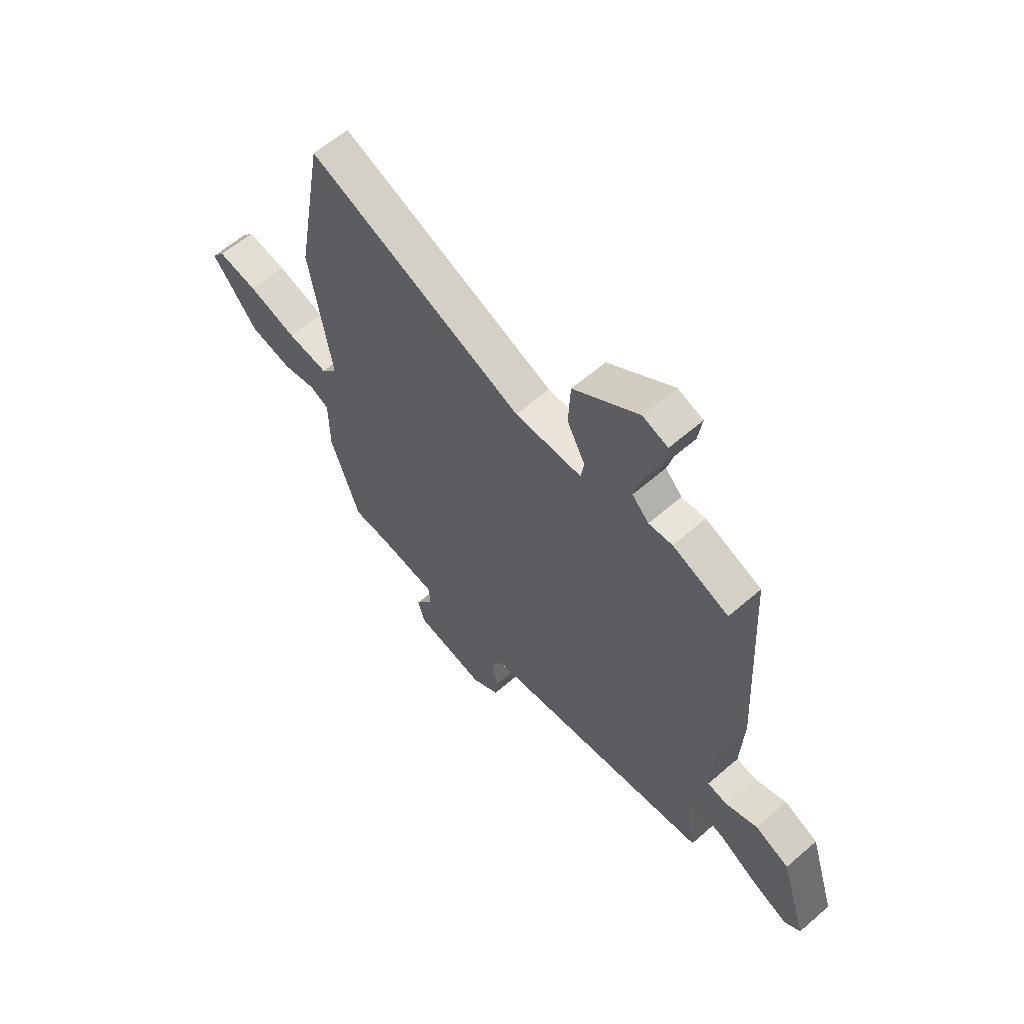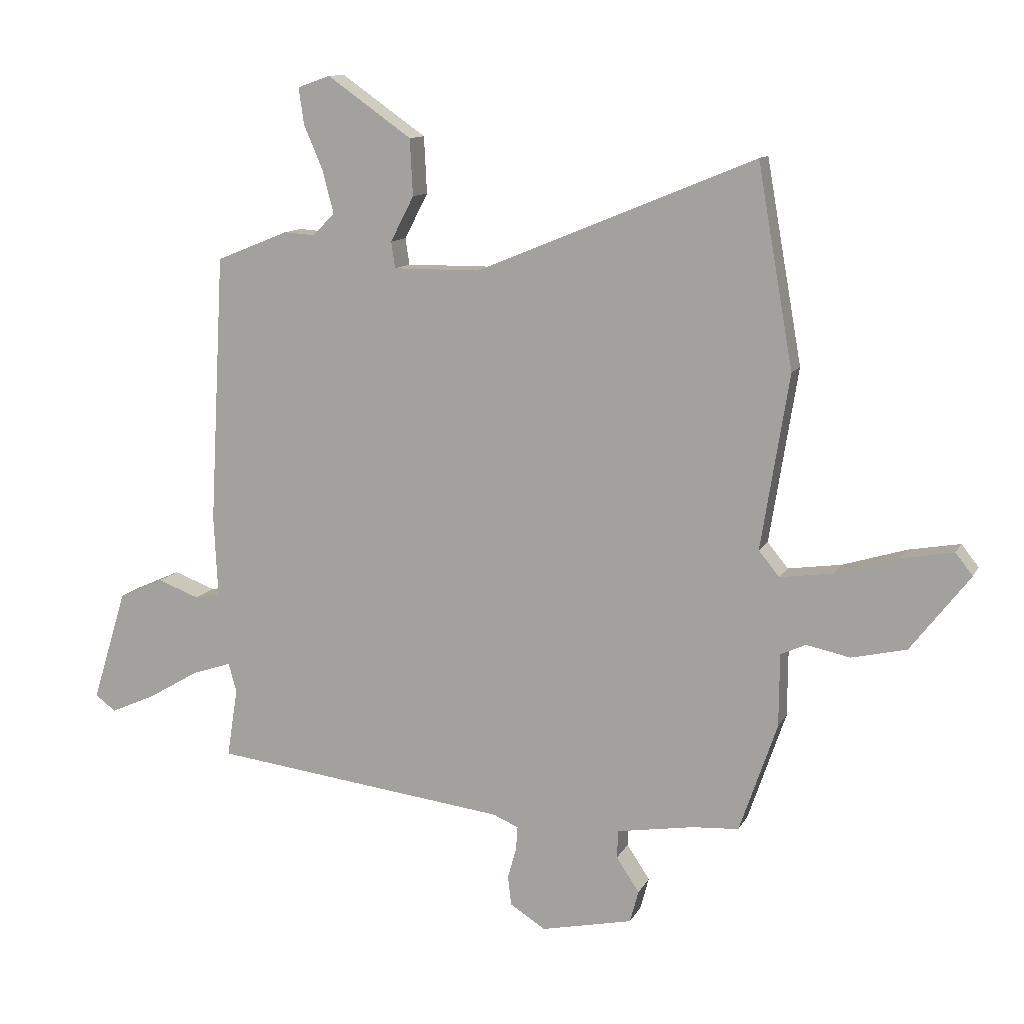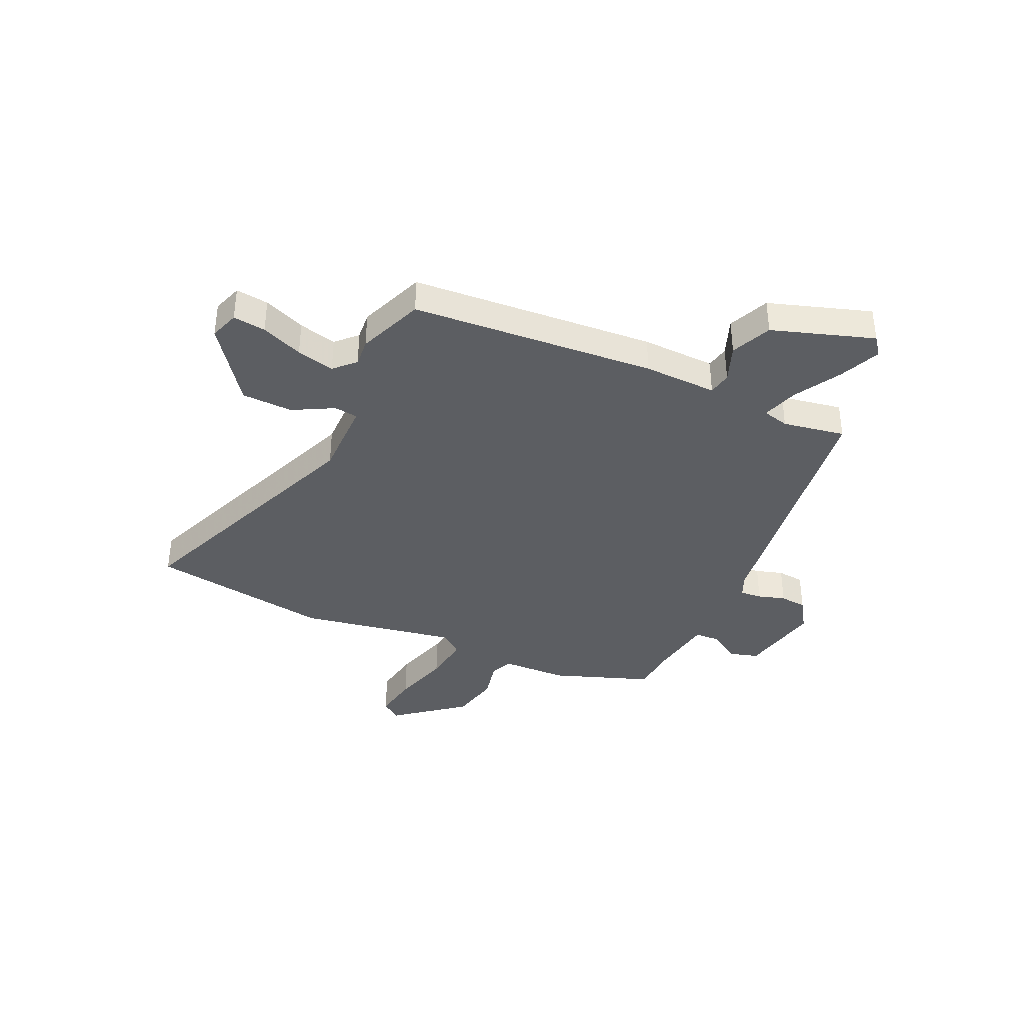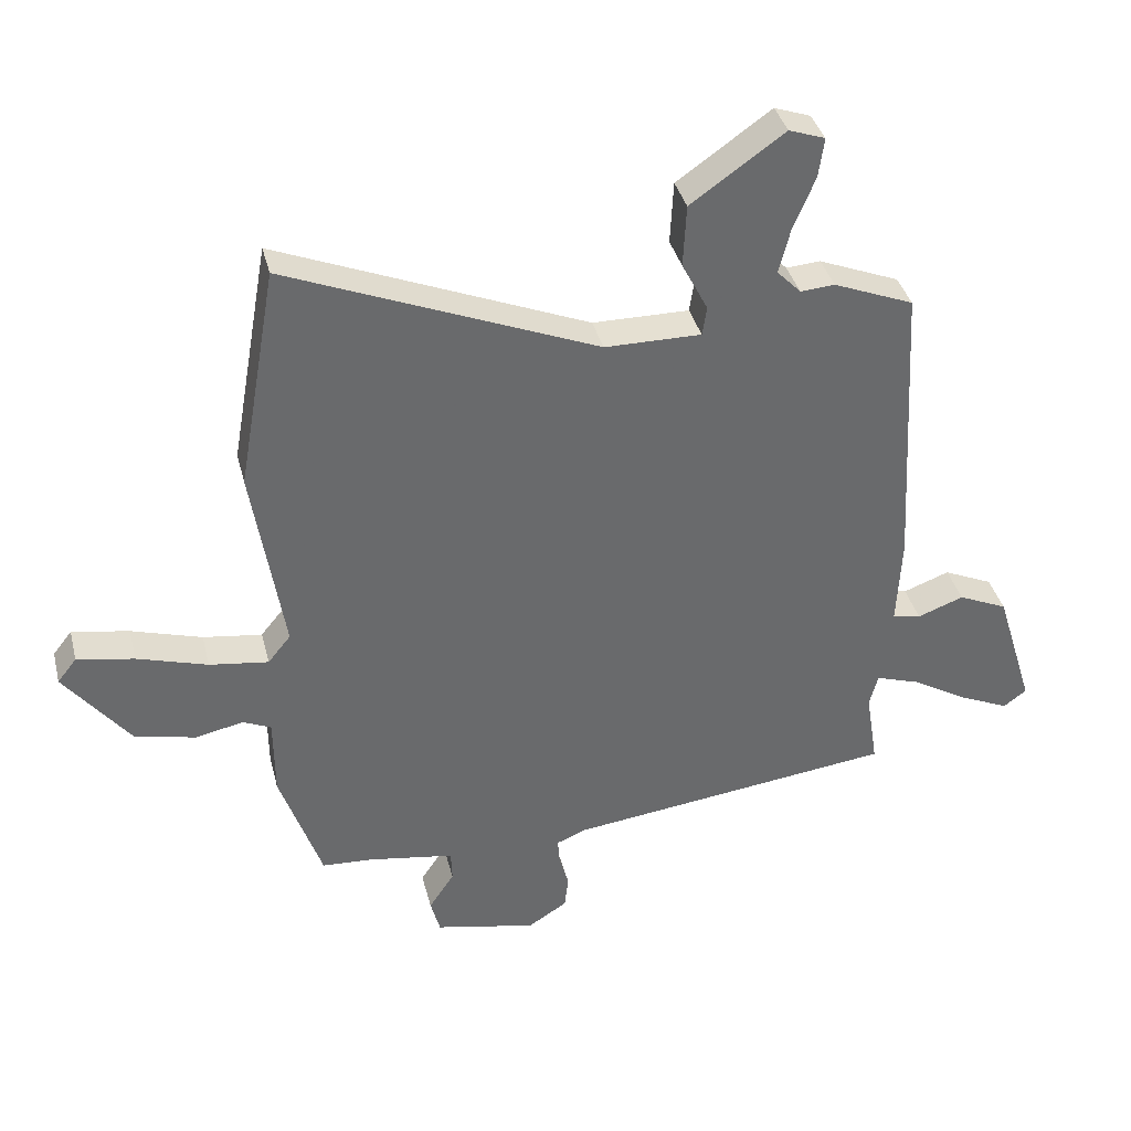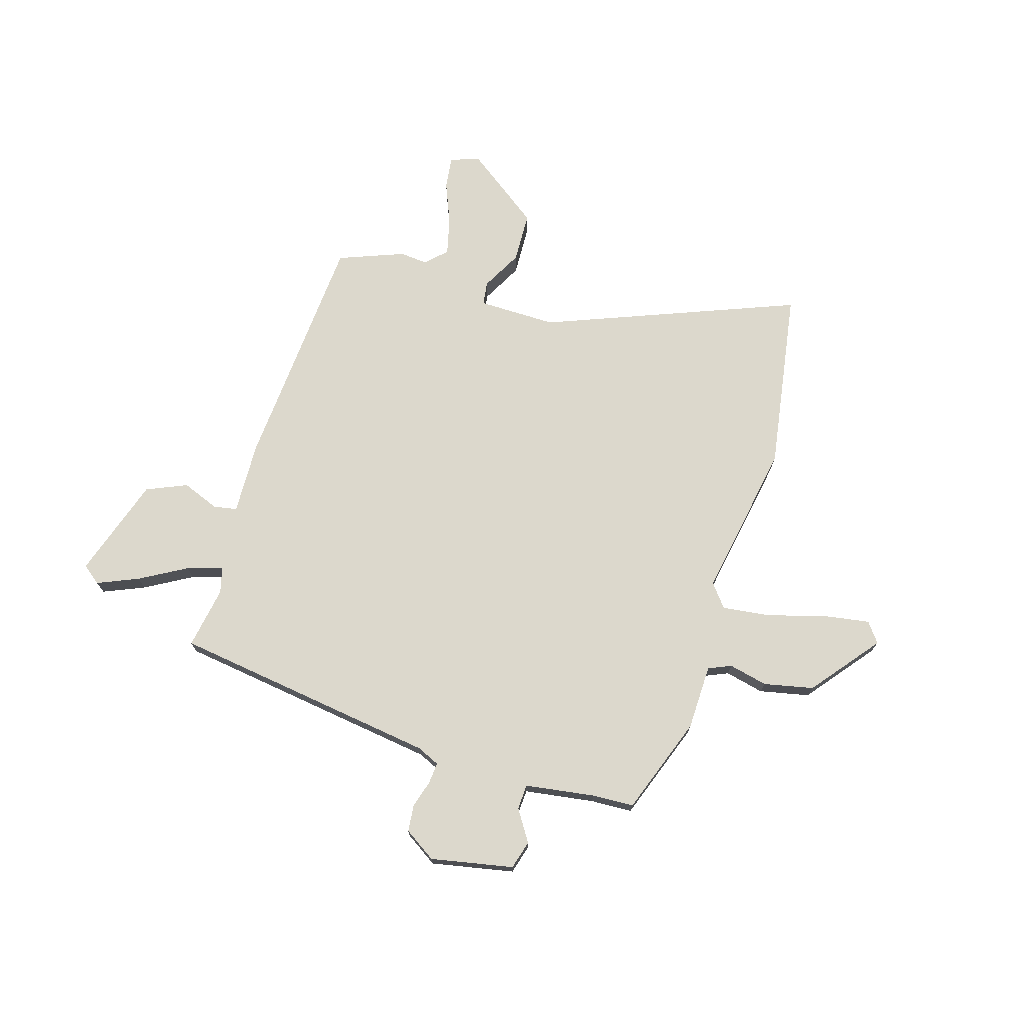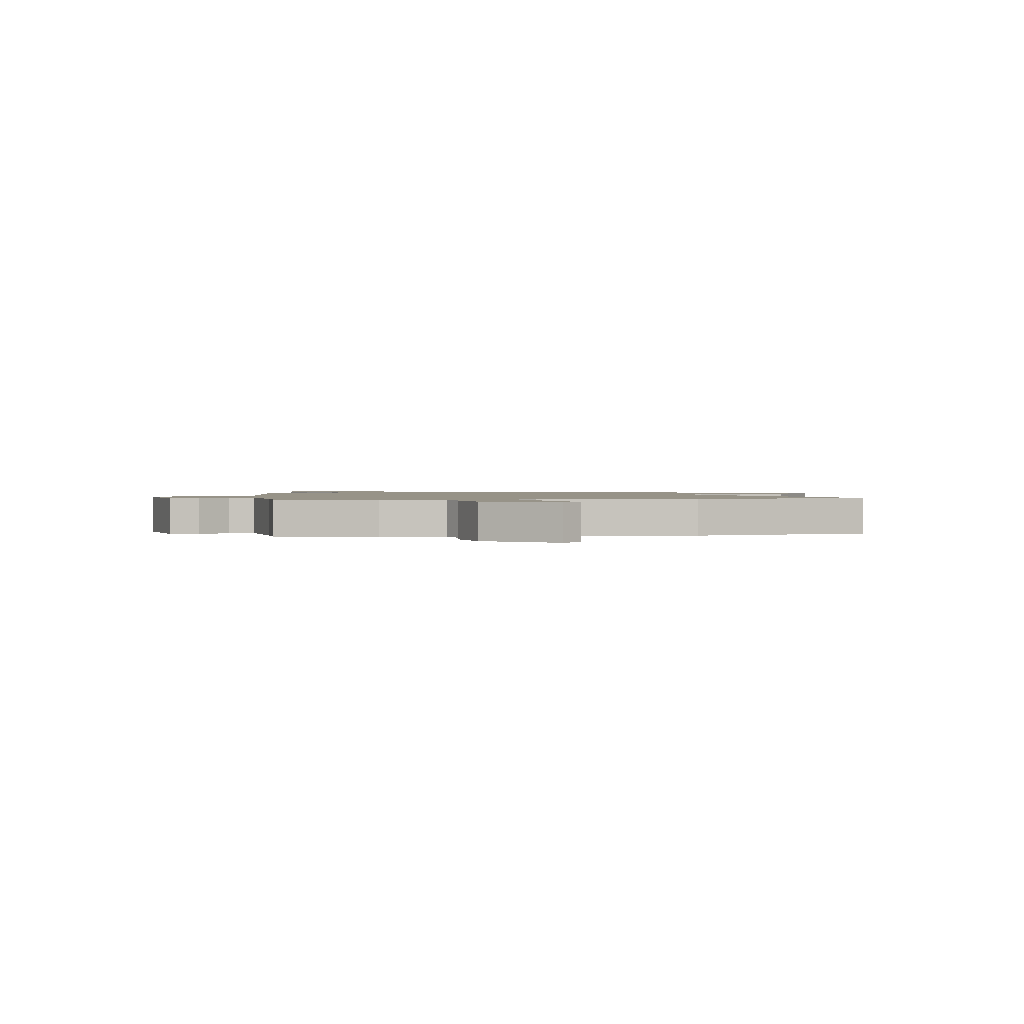
<metadata>
{"format":"obj","ext":"obj","renderer":"f3d","projection":"perspective","resolution":1024,"background":"white","views":[{"elev":60.7,"azim":48.5,"up":"+Z"},{"elev":11.5,"azim":-161.7,"up":"+Z"},{"elev":-37.6,"azim":66.3,"up":"+Y"},{"elev":37.5,"azim":-13.9,"up":"+Z"},{"elev":72.7,"azim":-162.2,"up":"+Y"},{"elev":1.3,"azim":-99.7,"up":"+Y"}]}
</metadata>
<code>
v -0.528 0.07 0.34
v -0.466 0.07 0.692
v 0.022 0.07 0.492
v 0.174 0.07 0.491
v 0.181 0.07 0.537
v 0.14 0.07 0.616
v 0.145 0.07 0.715
v 0.293 0.07 0.819
v 0.35 0.07 0.799
v 0.341 0.07 0.736
v 0.307 0.07 0.656
v 0.288 0.07 0.583
v 0.326 0.07 0.544
v 0.38 0.07 0.548
v 0.507 0.07 0.497
v 0.533 0.07 0.025
v 0.526 0.07 -0.117
v 0.571 0.07 -0.126
v 0.644 0.07 -0.099
v 0.722 0.07 -0.134
v 0.783 0.07 -0.331
v 0.747 0.07 -0.358
v 0.668 0.07 -0.323
v 0.578 0.07 -0.27
v 0.509 0.07 -0.247
v 0.495 0.07 -0.298
v 0.514 0.07 -0.419
v -0.006 0.07 -0.483
v -0.05 0.07 -0.502
v -0.047 0.07 -0.544
v -0.032 0.07 -0.597
v -0.038 0.07 -0.649
v -0.1 0.07 -0.688
v -0.26 0.07 -0.654
v -0.275 0.07 -0.598
v -0.235 0.07 -0.538
v -0.237 0.07 -0.489
v -0.372 0.07 -0.467
v -0.453 0.07 -0.462
v -0.519 0.07 -0.27
v -0.52 0.07 -0.143
v -0.564 0.07 -0.123
v -0.64 0.07 -0.139
v -0.736 0.07 -0.117
v -0.839 0.07 0.016
v -0.809 0.07 0.054
v -0.719 0.07 0.038
v -0.608 0.07 0.004
v -0.515 0.07 -0.009
v -0.479 0.07 0.035
v -0.528 0 0.34
v -0.466 0 0.692
v 0.022 0 0.492
v 0.174 0 0.491
v 0.181 0 0.537
v 0.14 0 0.616
v 0.145 0 0.715
v 0.293 0 0.819
v 0.35 0 0.799
v 0.341 0 0.736
v 0.307 0 0.656
v 0.288 0 0.583
v 0.326 0 0.544
v 0.38 0 0.548
v 0.507 0 0.497
v 0.533 0 0.025
v 0.526 0 -0.117
v 0.571 0 -0.126
v 0.644 0 -0.099
v 0.722 0 -0.134
v 0.783 0 -0.331
v 0.747 0 -0.358
v 0.668 0 -0.323
v 0.578 0 -0.27
v 0.509 0 -0.247
v 0.495 0 -0.298
v 0.514 0 -0.419
v -0.006 0 -0.483
v -0.05 0 -0.502
v -0.047 0 -0.544
v -0.032 0 -0.597
v -0.038 0 -0.649
v -0.1 0 -0.688
v -0.26 0 -0.654
v -0.275 0 -0.598
v -0.235 0 -0.538
v -0.237 0 -0.489
v -0.372 0 -0.467
v -0.453 0 -0.462
v -0.519 0 -0.27
v -0.52 0 -0.143
v -0.564 0 -0.123
v -0.64 0 -0.139
v -0.736 0 -0.117
v -0.839 0 0.016
v -0.809 0 0.054
v -0.719 0 0.038
v -0.608 0 0.004
v -0.515 0 -0.009
v -0.479 0 0.035
f 46 47 48
f 45 46 48
f 44 45 48
f 43 44 48
f 42 43 48
f 41 42 48 49
f 41 49 50
f 40 41 50
f 39 40 50
f 38 39 50
f 34 35 36
f 33 34 36
f 32 33 36
f 31 32 36
f 30 31 36
f 29 30 36 37
f 1 2 3
f 50 1 3
f 38 50 3
f 37 38 3
f 29 37 3
f 28 29 3
f 22 23 24
f 21 22 24
f 20 21 24
f 19 20 24
f 18 19 24
f 17 18 24 25
f 17 25 26
f 16 17 26
f 15 16 26
f 14 15 26
f 13 14 26
f 9 10 11
f 8 9 11
f 7 8 11
f 6 7 11
f 5 6 11
f 4 5 11 12
f 28 3 4
f 27 28 4
f 26 27 4
f 4 12 13 26
f 98 97 96
f 98 96 95
f 98 95 94
f 98 94 93
f 98 93 92
f 99 98 92 91
f 100 99 91
f 100 91 90
f 100 90 89
f 100 89 88
f 86 85 84
f 86 84 83
f 86 83 82
f 86 82 81
f 86 81 80
f 87 86 80 79
f 53 52 51
f 53 51 100
f 53 100 88
f 53 88 87
f 53 87 79
f 53 79 78
f 74 73 72
f 74 72 71
f 74 71 70
f 74 70 69
f 74 69 68
f 75 74 68 67
f 76 75 67
f 76 67 66
f 76 66 65
f 76 65 64
f 76 64 63
f 61 60 59
f 61 59 58
f 61 58 57
f 61 57 56
f 61 56 55
f 62 61 55 54
f 54 53 78
f 54 78 77
f 54 77 76
f 76 63 62 54
f 1 51 52 2
f 2 52 53 3
f 3 53 54 4
f 4 54 55 5
f 5 55 56 6
f 6 56 57 7
f 7 57 58 8
f 8 58 59 9
f 9 59 60 10
f 10 60 61 11
f 11 61 62 12
f 12 62 63 13
f 13 63 64 14
f 14 64 65 15
f 15 65 66 16
f 16 66 67 17
f 17 67 68 18
f 18 68 69 19
f 19 69 70 20
f 20 70 71 21
f 21 71 72 22
f 22 72 73 23
f 23 73 74 24
f 24 74 75 25
f 25 75 76 26
f 26 76 77 27
f 27 77 78 28
f 28 78 79 29
f 29 79 80 30
f 30 80 81 31
f 31 81 82 32
f 32 82 83 33
f 33 83 84 34
f 34 84 85 35
f 35 85 86 36
f 36 86 87 37
f 37 87 88 38
f 38 88 89 39
f 39 89 90 40
f 40 90 91 41
f 41 91 92 42
f 42 92 93 43
f 43 93 94 44
f 44 94 95 45
f 45 95 96 46
f 46 96 97 47
f 47 97 98 48
f 48 98 99 49
f 49 99 100 50
f 50 100 51 1

</code>
